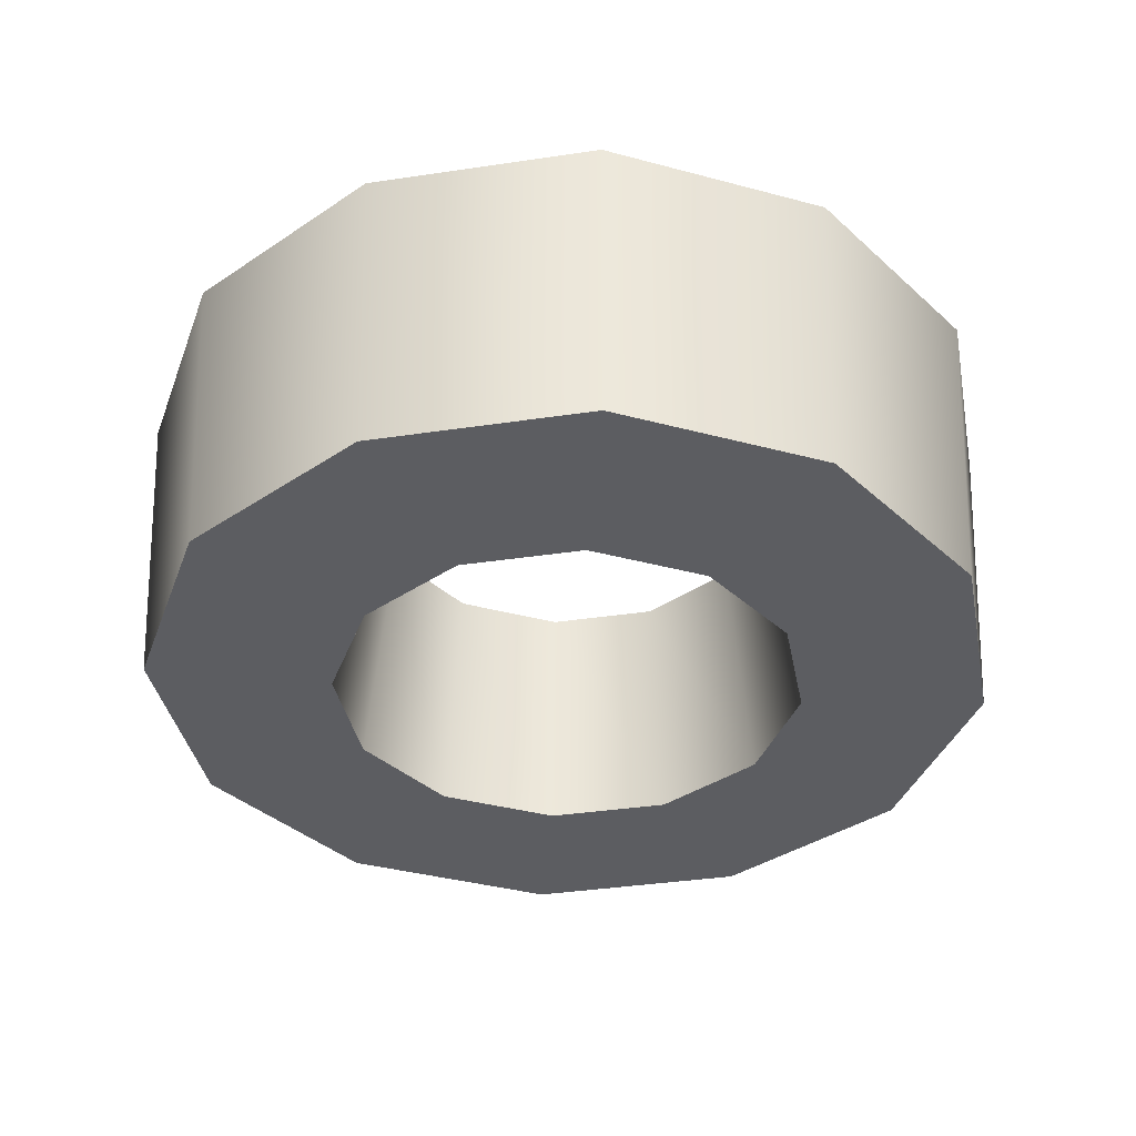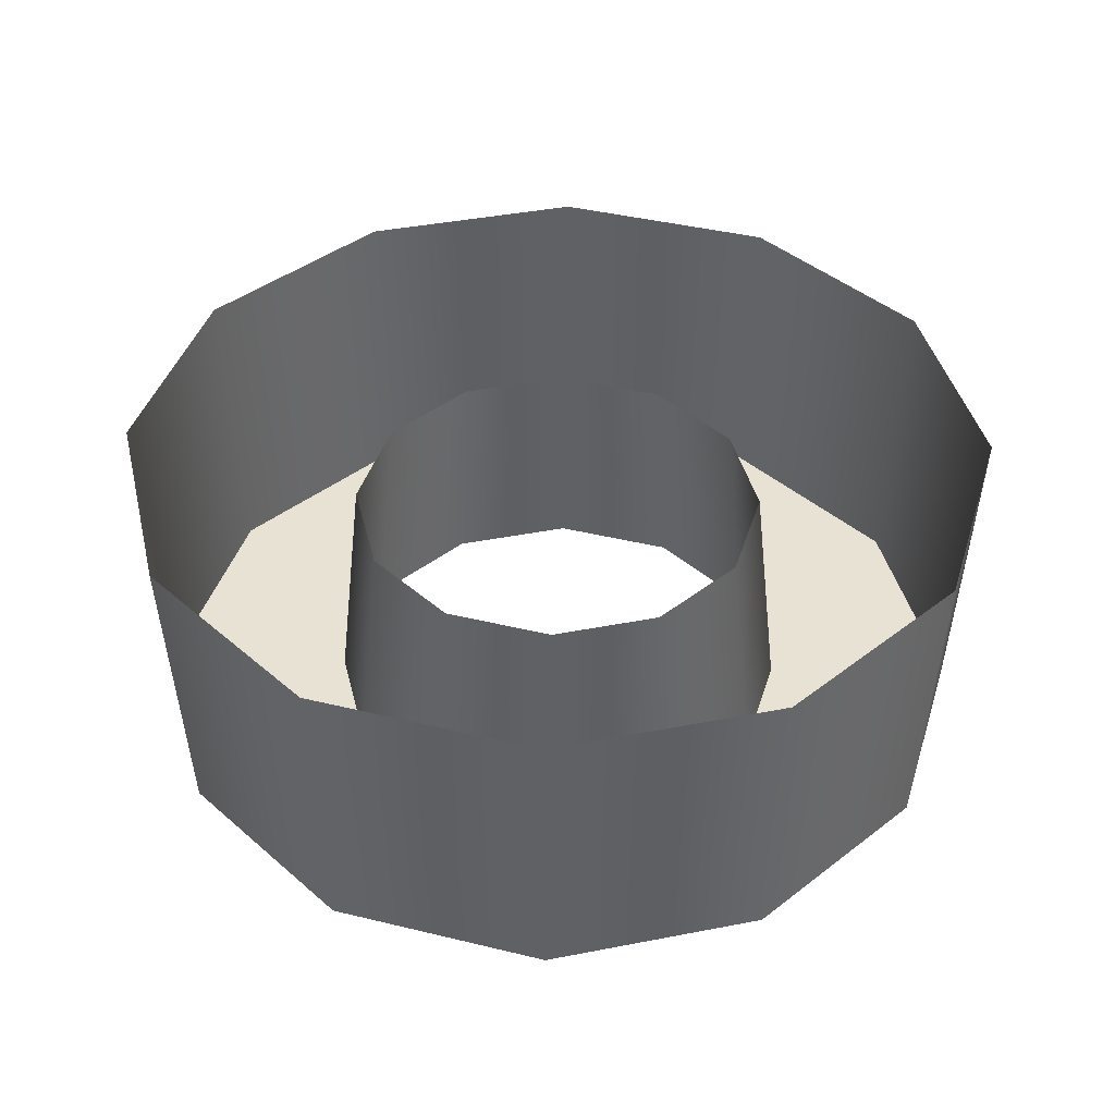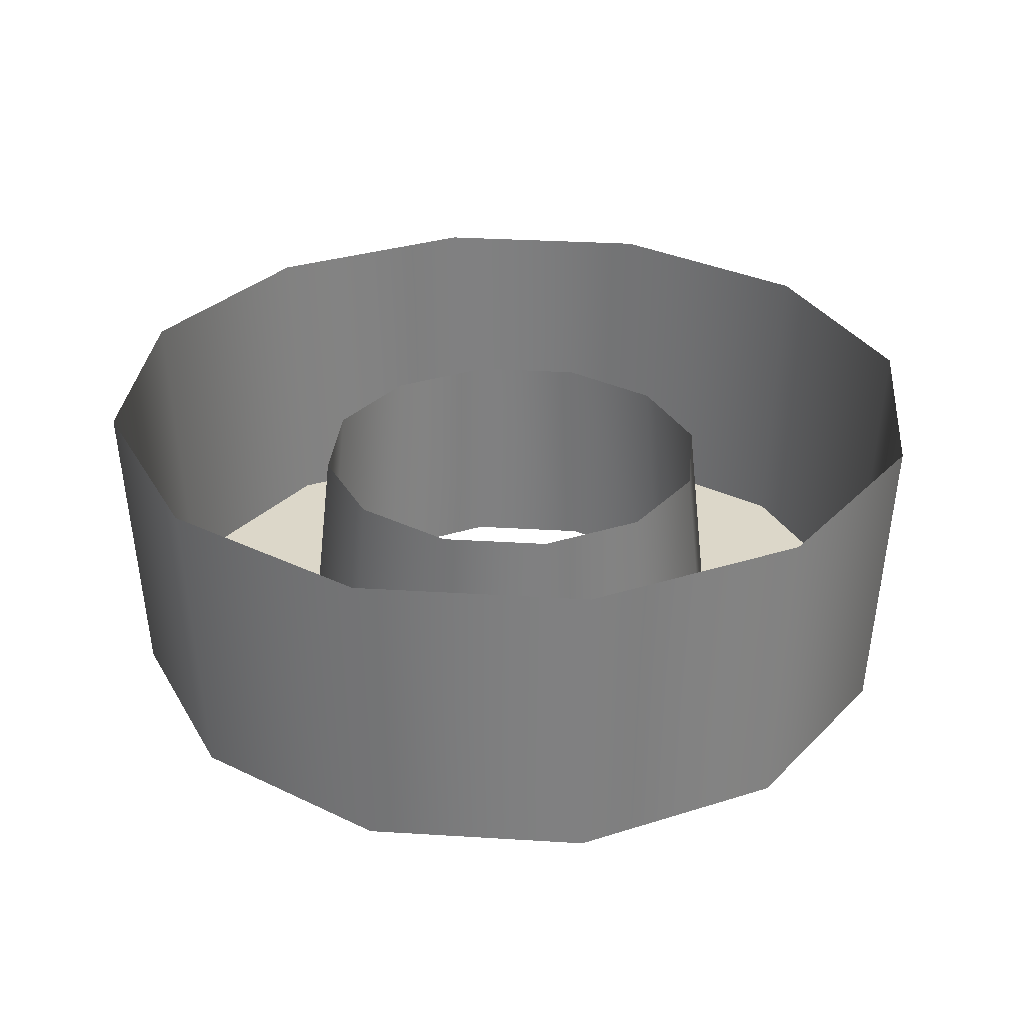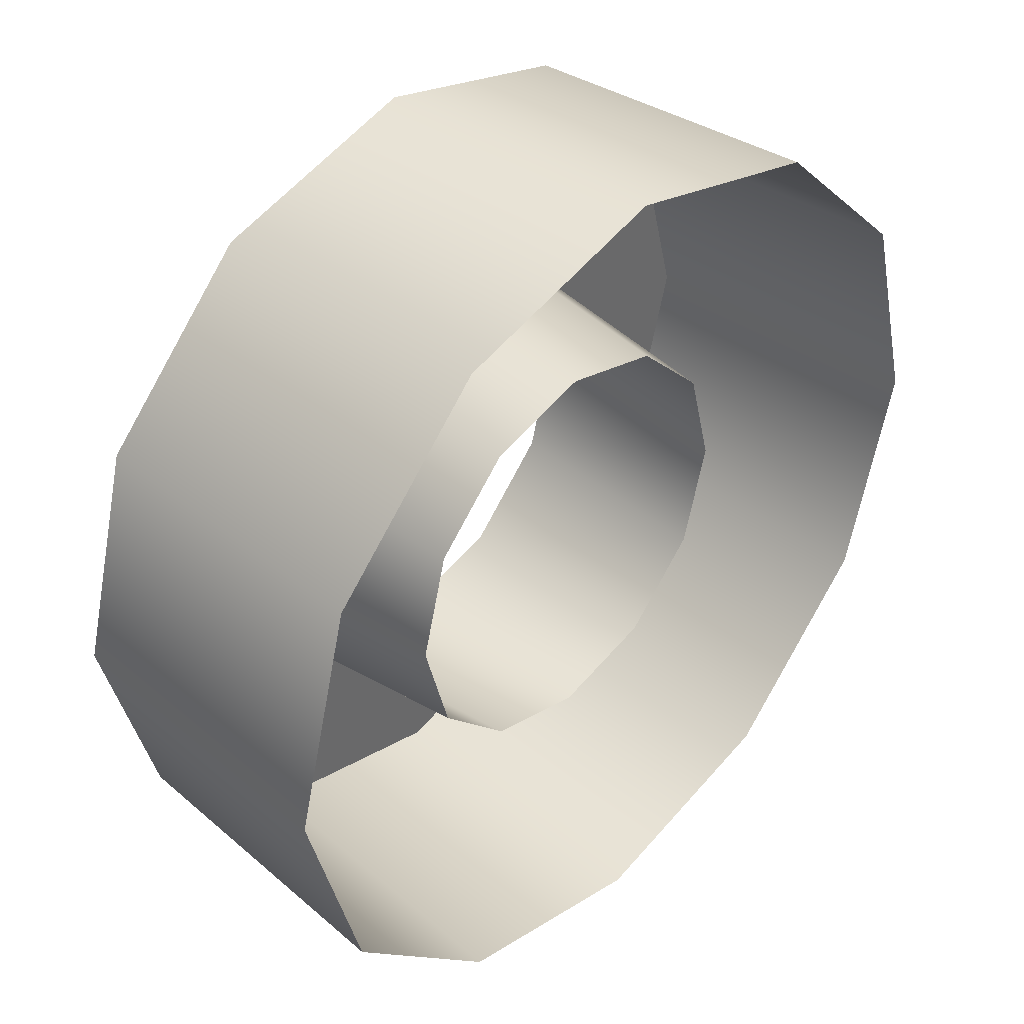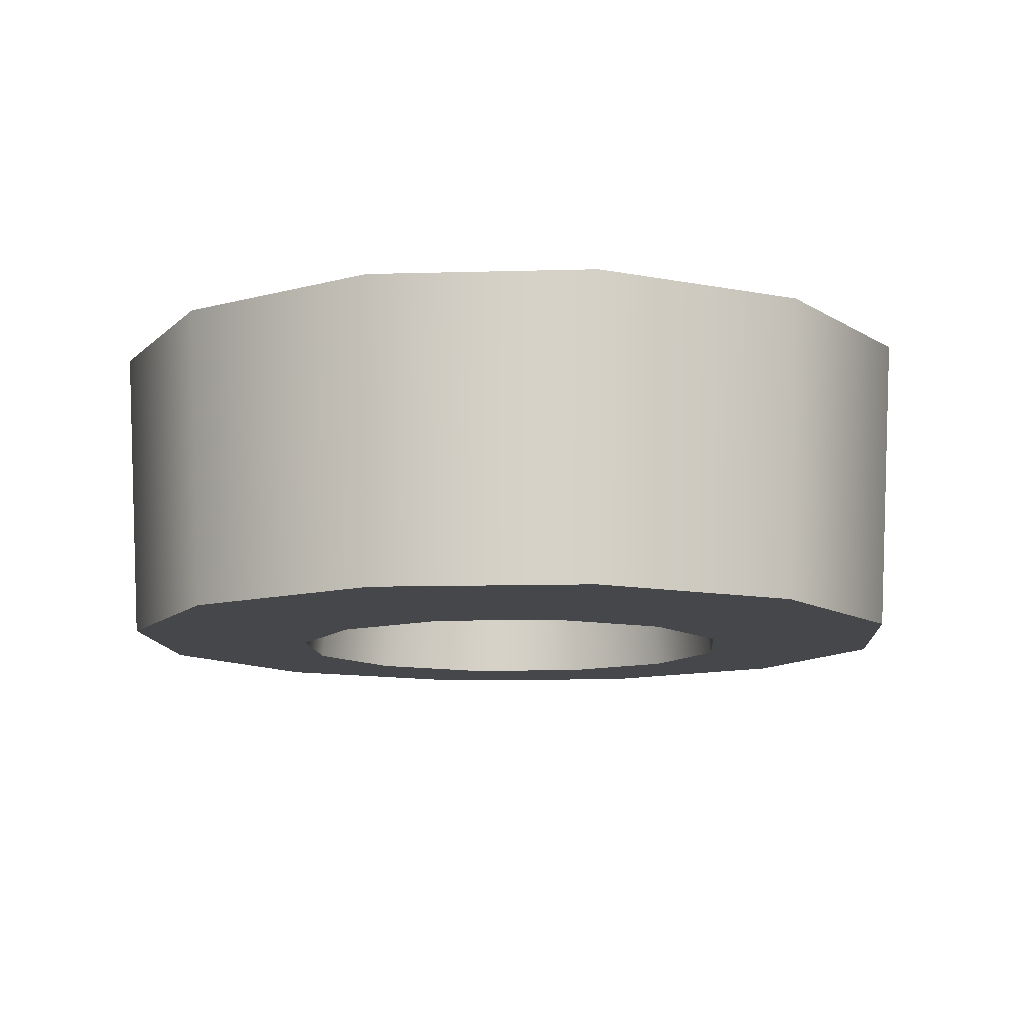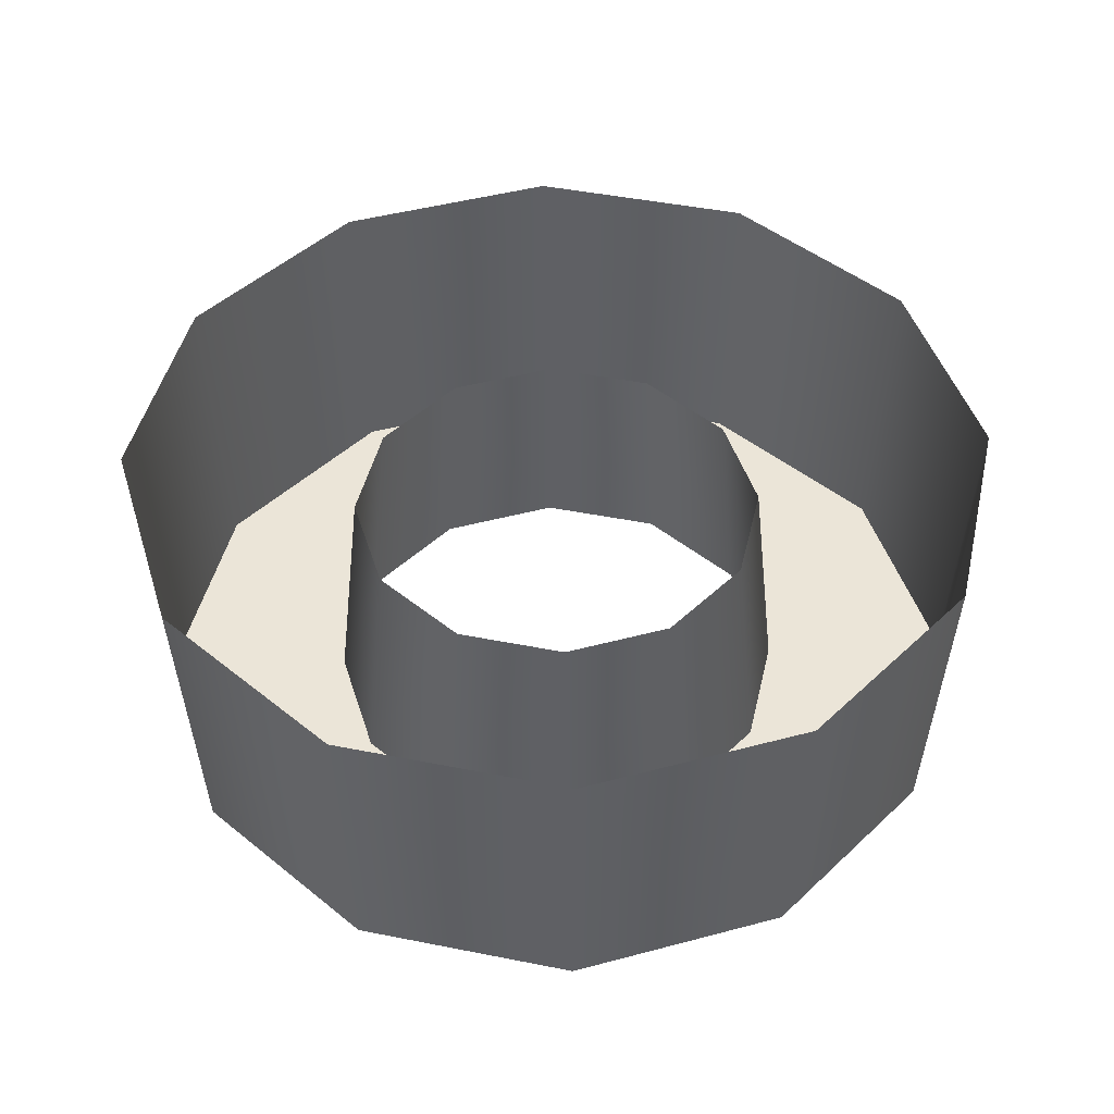
<metadata>
{"format":"obj","ext":"obj","renderer":"f3d","projection":"perspective","resolution":1024,"background":"white","views":[{"elev":-37.2,"azim":25.9,"up":"+Y"},{"elev":40.8,"azim":61.6,"up":"+Y"},{"elev":30.3,"azim":170.2,"up":"+Y"},{"elev":40.6,"azim":132.7,"up":"+Z"},{"elev":-10.8,"azim":139.0,"up":"+Y"},{"elev":45.7,"azim":117.9,"up":"+Y"}]}
</metadata>
<code>
g Eff_Billy_Gun_02
v 0.0001765 -0.9288 0.186
v -0.01535 -0.9072 0.183
v 0.0001765 -0.9072 0.1872
v -0.01473 -0.9288 0.182
v -0.02671 -0.9072 0.1717
v -0.02564 -0.9288 0.1711
v -0.03087 -0.9072 0.1562
v -0.02964 -0.9288 0.1562
v -0.02671 -0.9072 0.1406
v -0.02564 -0.9288 0.1412
v -0.01535 -0.9072 0.1293
v -0.01473 -0.9288 0.1303
v 0.0001765 -0.9072 0.1251
v 0.0001765 -0.9288 0.1263
v 0.0001765 -0.9072 0.1872
v 0.01508 -0.9288 0.182
v 0.0001765 -0.9288 0.186
v 0.0157 -0.9072 0.183
v 0.02599 -0.9288 0.1711
v 0.02706 -0.9072 0.1717
v 0.02999 -0.9288 0.1562
v 0.03122 -0.9072 0.1562
v 0.02599 -0.9288 0.1412
v 0.02706 -0.9072 0.1406
v 0.01508 -0.9288 0.1303
v 0.0157 -0.9072 0.1293
v 0.0001765 -0.9288 0.1263
v 0.0001765 -0.9072 0.1251
v 0.0001765 -0.9126 0.1709
v -0.008134 -0.9294 0.1705
v 0.0001765 -0.9294 0.1728
v -0.007214 -0.9126 0.169
v -0.01422 -0.9294 0.1645
v -0.01262 -0.9126 0.1635
v -0.01644 -0.9294 0.1562
v -0.0146 -0.9126 0.1562
v -0.01422 -0.9294 0.1478
v -0.01262 -0.9126 0.1488
v -0.008134 -0.9294 0.1418
v -0.007214 -0.9126 0.1434
v 0.0001765 -0.9294 0.1395
v 0.0001765 -0.9126 0.1414
v 0.0001765 -0.9294 0.1728
v 0.007567 -0.9126 0.169
v 0.0001765 -0.9126 0.1709
v 0.008487 -0.9294 0.1705
v 0.01298 -0.9126 0.1635
v 0.01457 -0.9294 0.1645
v 0.01496 -0.9126 0.1562
v 0.0168 -0.9294 0.1562
v 0.01298 -0.9126 0.1488
v 0.01457 -0.9294 0.1478
v 0.007567 -0.9126 0.1434
v 0.008487 -0.9294 0.1418
v 0.0001765 -0.9126 0.1414
v 0.0001765 -0.9294 0.1395
v -0.01422 -0.9294 0.1645
v -0.02964 -0.9288 0.1562
v -0.02564 -0.9288 0.1711
v -0.01644 -0.9294 0.1562
v -0.008134 -0.9294 0.1705
v -0.02564 -0.9288 0.1412
v -0.01473 -0.9288 0.182
v -0.01422 -0.9294 0.1478
v 0.0001765 -0.9294 0.1728
v -0.01473 -0.9288 0.1303
v 0.0001765 -0.9288 0.186
v -0.008134 -0.9294 0.1418
v 0.008487 -0.9294 0.1705
v 0.0001765 -0.9288 0.1263
v 0.01508 -0.9288 0.182
v 0.0001765 -0.9294 0.1395
v 0.01457 -0.9294 0.1645
v 0.01508 -0.9288 0.1303
v 0.02599 -0.9288 0.1711
v 0.008487 -0.9294 0.1418
v 0.0168 -0.9294 0.1562
v 0.02599 -0.9288 0.1412
v 0.02999 -0.9288 0.1562
v 0.01457 -0.9294 0.1478
g Eff_Billy_Gun_02_0
f 3 2 1
f 4 1 2
f 2 5 4
f 6 4 5
f 5 7 6
f 8 6 7
f 7 9 8
f 10 8 9
f 9 11 10
f 12 10 11
f 11 13 12
f 14 12 13
f 17 16 15
f 18 15 16
f 16 19 18
f 20 18 19
f 19 21 20
f 22 20 21
f 21 23 22
f 24 22 23
f 23 25 24
f 26 24 25
f 25 27 26
f 28 26 27
f 31 30 29
f 32 29 30
f 30 33 32
f 34 32 33
f 33 35 34
f 36 34 35
f 35 37 36
f 38 36 37
f 37 39 38
f 40 38 39
f 39 41 40
f 42 40 41
f 45 44 43
f 46 43 44
f 44 47 46
f 48 46 47
f 47 49 48
f 50 48 49
f 49 51 50
f 52 50 51
f 51 53 52
f 54 52 53
f 53 55 54
f 56 54 55
f 59 58 57
f 60 57 58
f 57 61 59
f 58 62 60
f 63 59 61
f 64 60 62
f 61 65 63
f 62 66 64
f 67 63 65
f 68 64 66
f 65 69 67
f 66 70 68
f 71 67 69
f 72 68 70
f 69 73 71
f 70 74 72
f 75 71 73
f 76 72 74
f 73 77 75
f 74 78 76
f 79 75 77
f 80 76 78
f 77 80 79
f 78 79 80

</code>
